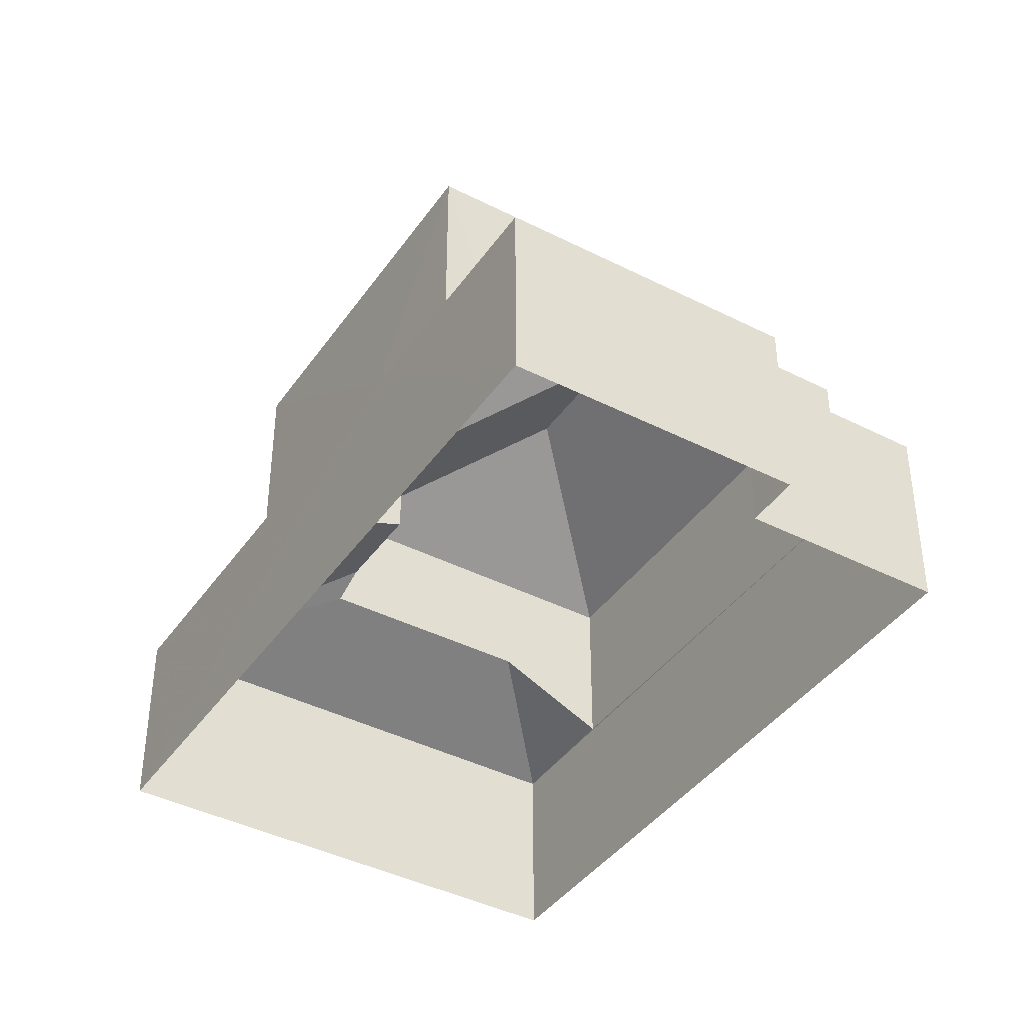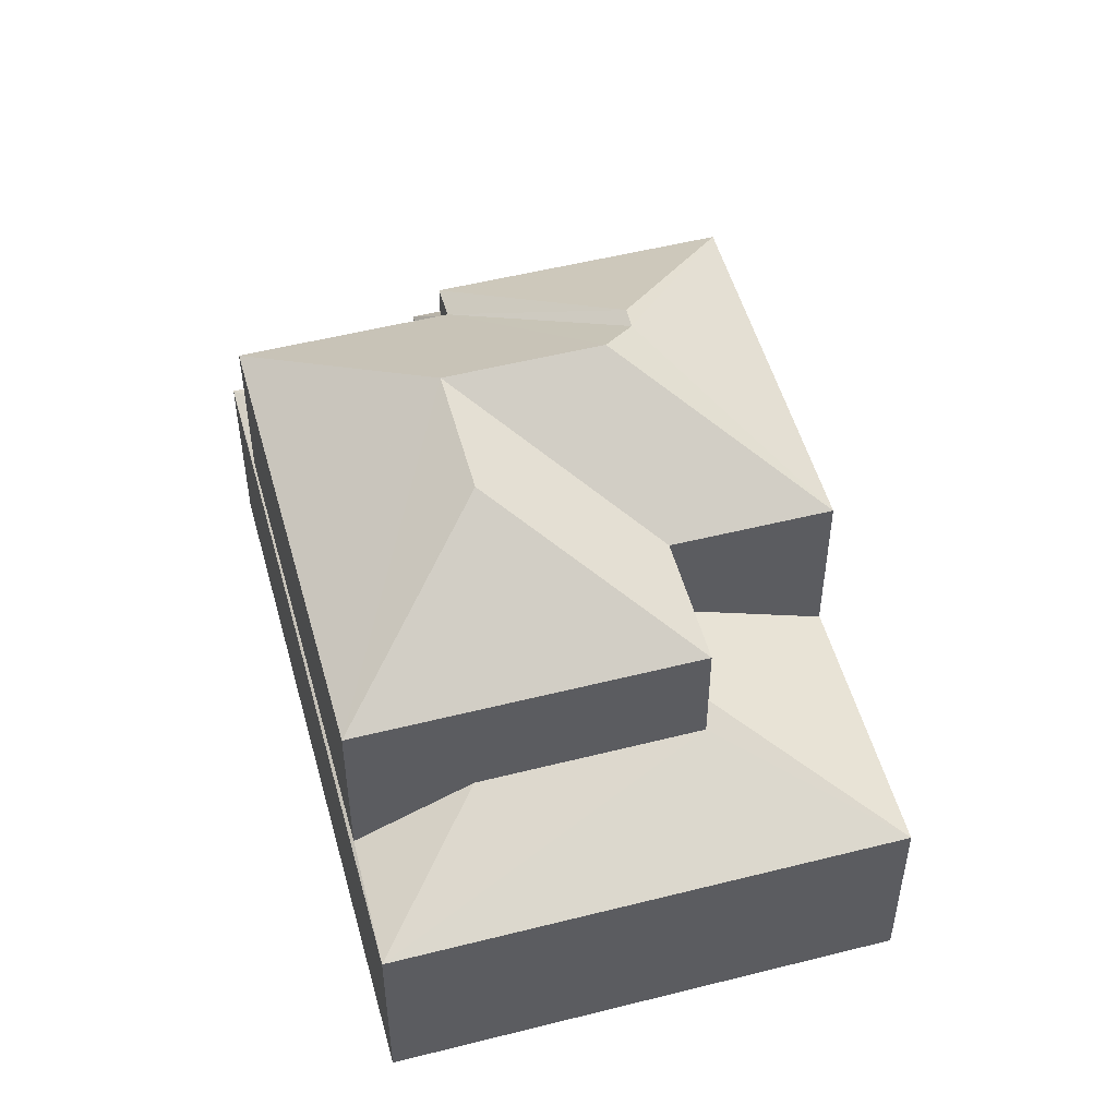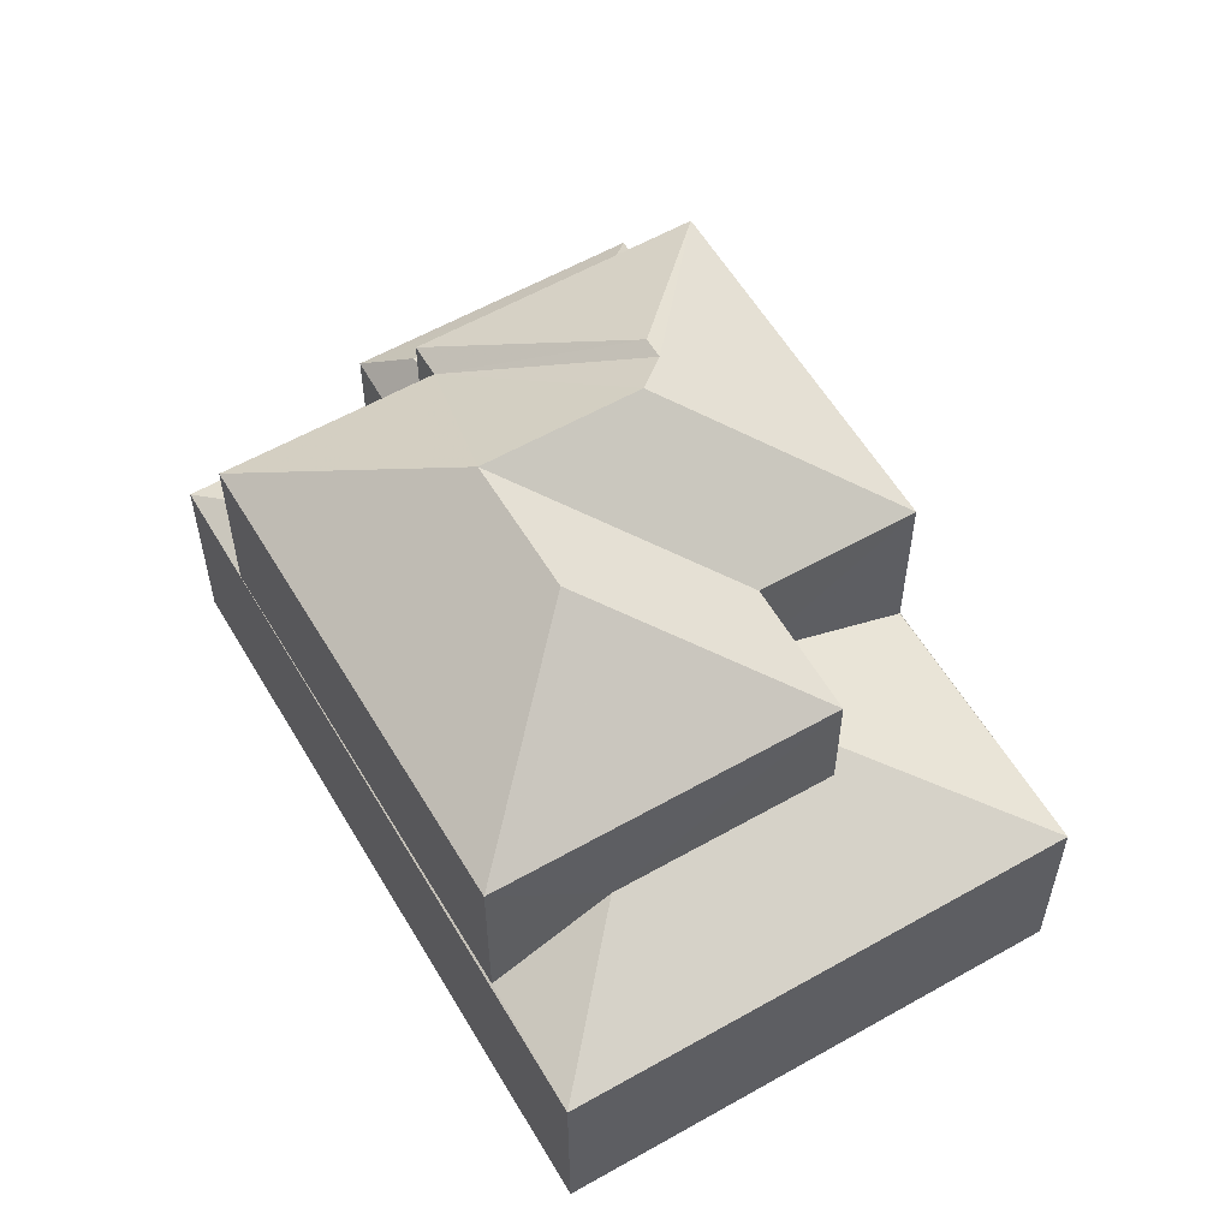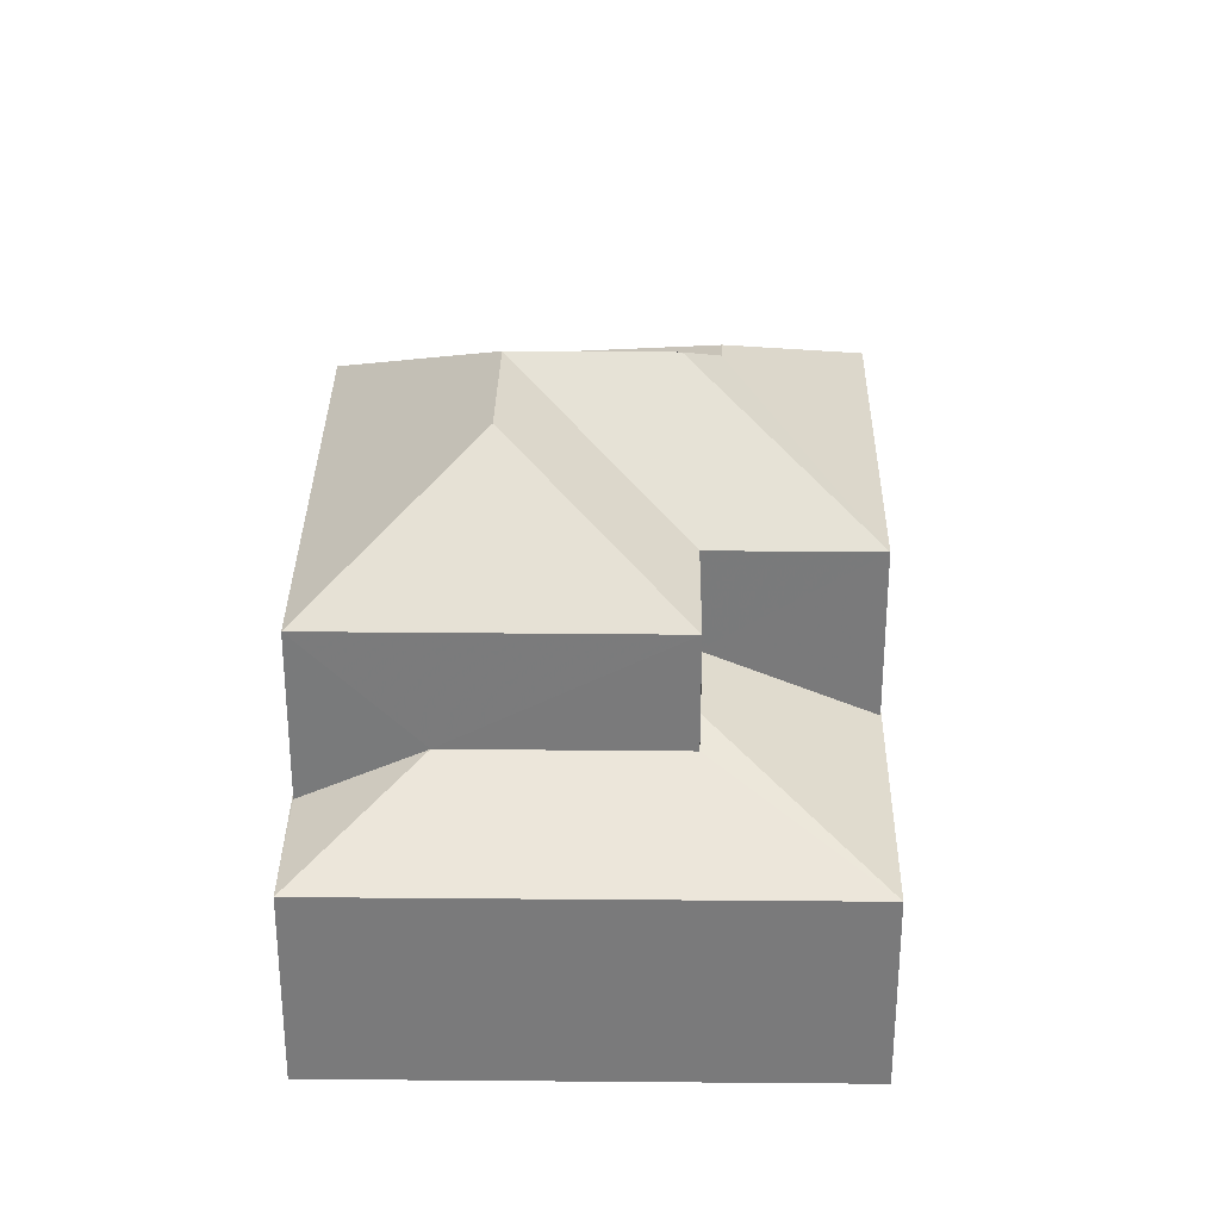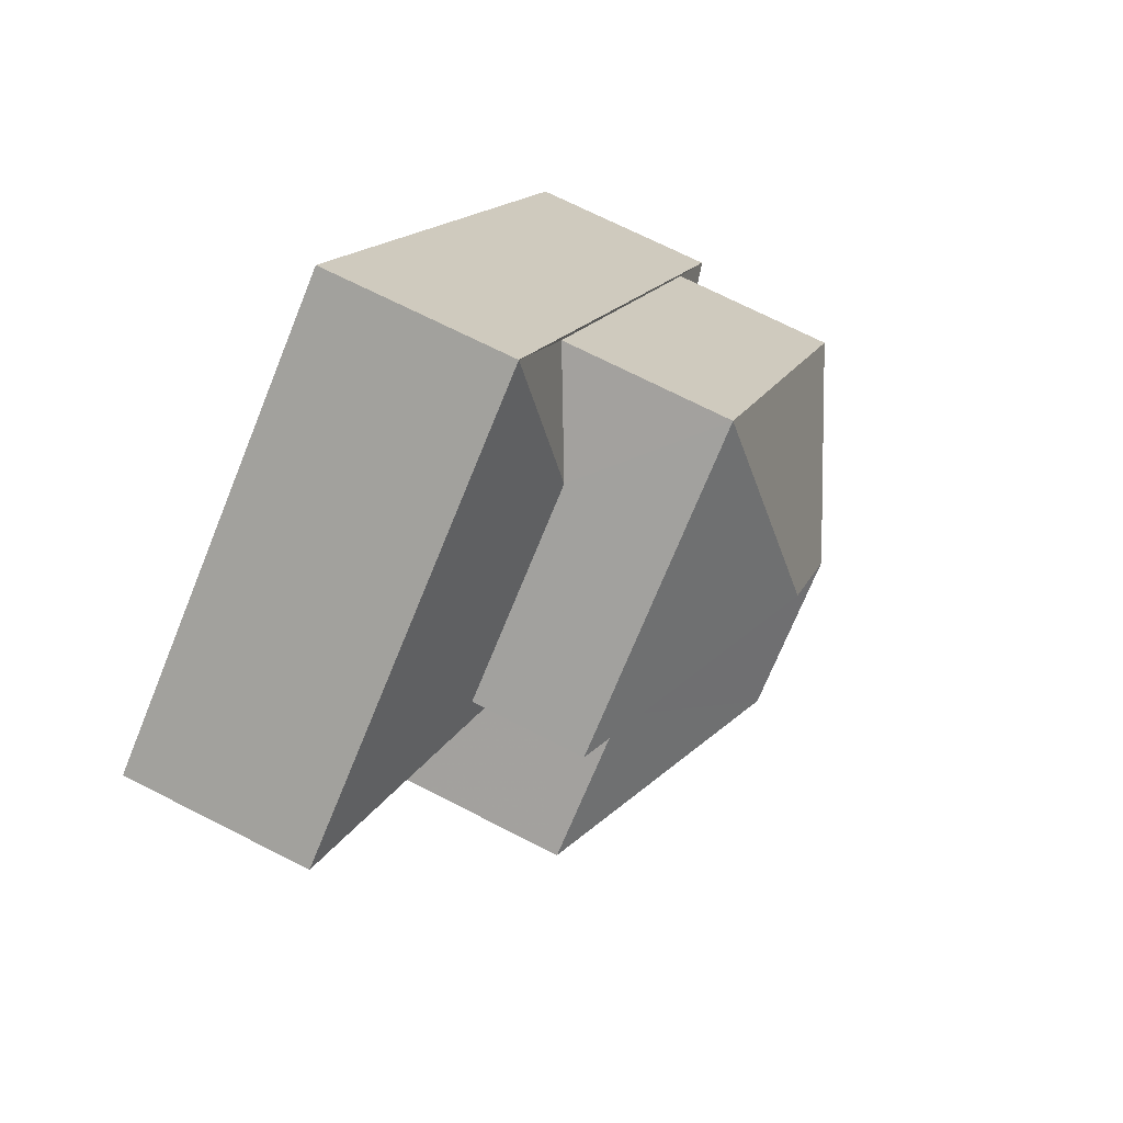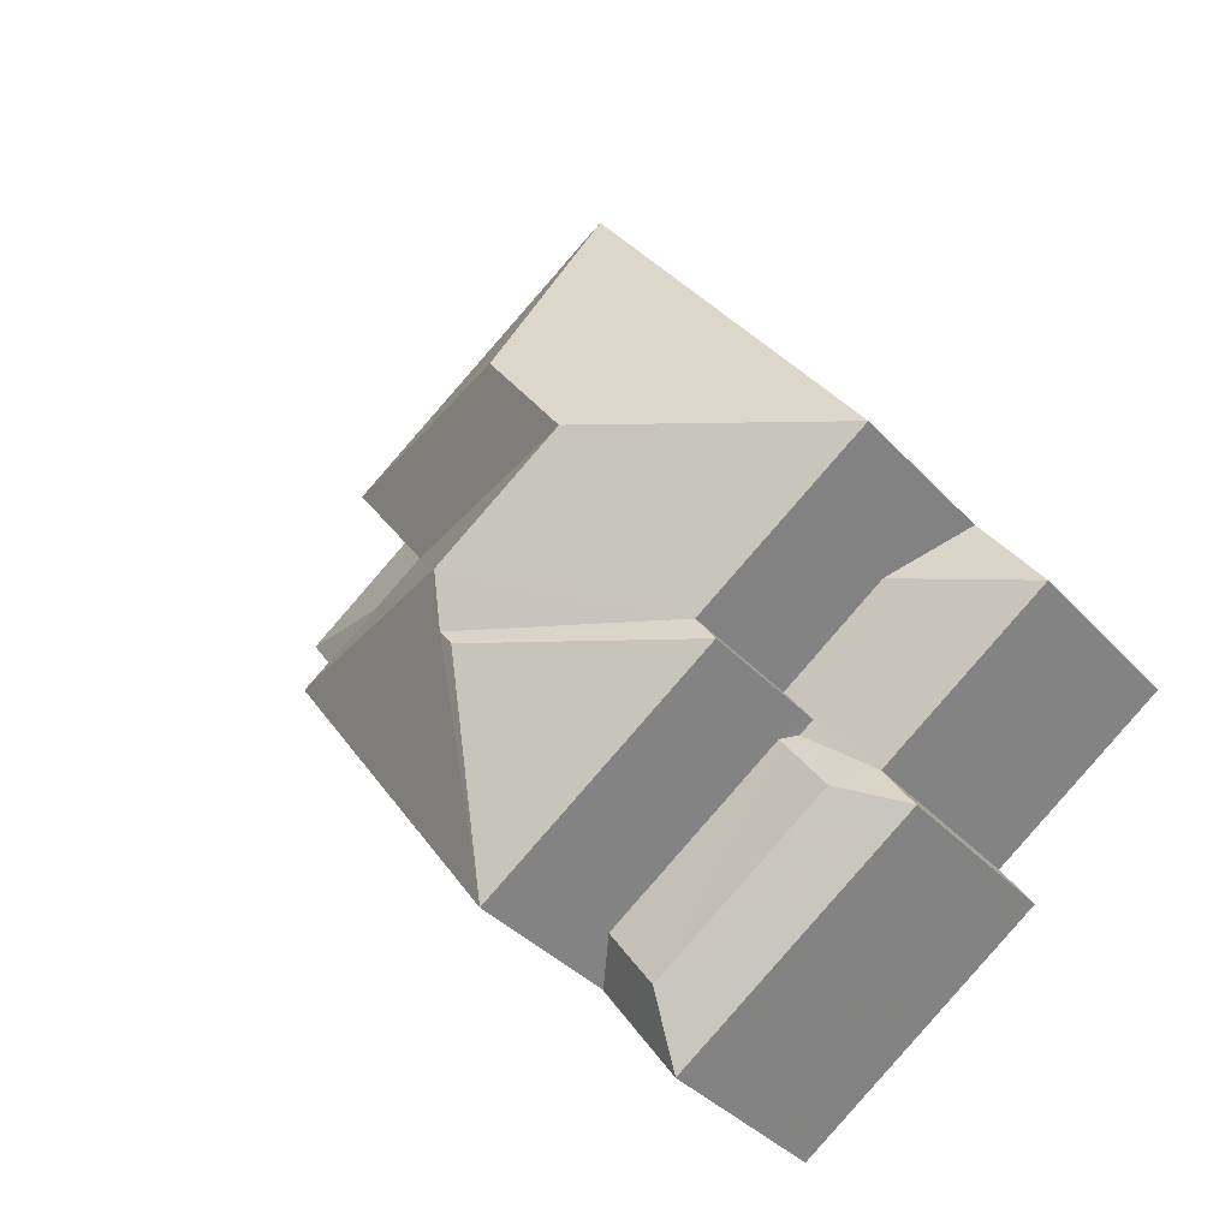
<metadata>
{"format":"obj","ext":"obj","renderer":"f3d","projection":"perspective","resolution":1024,"background":"white","views":[{"elev":-40.9,"azim":3.3,"up":"+Z"},{"elev":52.0,"azim":-160.1,"up":"+Z"},{"elev":58.3,"azim":-175.3,"up":"+Z"},{"elev":31.8,"azim":-144.1,"up":"+Z"},{"elev":71.3,"azim":-62.8,"up":"+Y"},{"elev":-37.1,"azim":36.5,"up":"+Y"}]}
</metadata>
<code>
v -2.255e+05 -1.281e+05 12.37
v -2.255e+05 -1.281e+05 12.37
v -2.255e+05 -1.281e+05 12.37
v -2.255e+05 -1.281e+05 12.37
v -2.255e+05 -1.281e+05 12.37
v -2.255e+05 -1.281e+05 12.37
v -2.255e+05 -1.281e+05 19.93
v -2.255e+05 -1.281e+05 18.51
v -2.255e+05 -1.281e+05 19.93
v -2.255e+05 -1.281e+05 18.51
v -2.255e+05 -1.281e+05 18.51
v -2.255e+05 -1.281e+05 18.51
v -2.255e+05 -1.281e+05 20.29
v -2.255e+05 -1.281e+05 16.33
v -2.255e+05 -1.281e+05 15.65
v -2.255e+05 -1.281e+05 16.33
v -2.255e+05 -1.281e+05 15.65
v -2.255e+05 -1.281e+05 15.65
v -2.255e+05 -1.281e+05 15.66
v -2.255e+05 -1.281e+05 15.65
v -2.255e+05 -1.281e+05 16.1
v -2.255e+05 -1.281e+05 16.33
v -2.255e+05 -1.281e+05 18.51
v -2.255e+05 -1.281e+05 20.29
v -2.255e+05 -1.281e+05 16.33
v -2.255e+05 -1.281e+05 15.66
v -2.255e+05 -1.281e+05 20.29
v -2.255e+05 -1.281e+05 18.51
v -2.255e+05 -1.281e+05 18.51
v -2.255e+05 -1.281e+05 18.51
v -2.255e+05 -1.281e+05 15.66
v -2.255e+05 -1.281e+05 15.65
v -2.255e+05 -1.281e+05 16.56
v -2.255e+05 -1.281e+05 16.31
v -2.255e+05 -1.281e+05 15.65
v -2.255e+05 -1.281e+05 15.66
v -2.255e+05 -1.281e+05 16.31
v -2.255e+05 -1.281e+05 16.1
v -2.255e+05 -1.281e+05 16.79
v -2.255e+05 -1.281e+05 16.56
v -2.255e+05 -1.281e+05 15.65
v -2.255e+05 -1.281e+05 15.66
v -2.255e+05 -1.281e+05 16.79
f 1 2 3
f 3 2 4
f 1 5 2
f 4 2 6
f 7 8 9
f 7 10 8
f 7 9 11
f 11 9 12
f 9 13 12
f 14 15 16
f 14 17 15
f 18 17 19
f 20 21 16
f 20 16 15
f 21 22 16
f 10 7 11
f 13 23 12
f 13 24 23
f 14 25 26
f 17 14 26
f 27 23 24
f 27 28 23
f 27 29 28
f 24 29 27
f 24 30 29
f 31 32 33
f 34 35 36
f 35 31 36
f 35 32 31
f 22 14 16
f 22 25 14
f 17 26 19
f 34 37 38
f 34 20 35
f 38 21 20
f 34 38 20
f 39 40 41
f 40 32 41
f 40 33 32
f 9 8 13
f 8 30 24
f 13 8 24
f 18 42 41
f 41 42 39
f 18 19 42
f 39 42 43
f 41 3 18
f 18 4 17
f 18 3 4
f 37 34 8
f 8 34 30
f 34 36 30
f 31 33 29
f 33 28 29
f 33 40 28
f 32 1 3
f 41 32 3
f 25 10 11
f 11 26 25
f 22 38 10
f 21 38 22
f 22 10 25
f 42 19 12
f 19 26 11
f 19 11 12
f 43 12 23
f 43 42 12
f 6 20 15
f 6 2 20
f 36 31 29
f 30 36 29
f 39 23 28
f 28 40 39
f 43 23 39
f 37 8 10
f 38 37 10
f 17 4 6
f 15 17 6
f 32 35 5
f 1 32 5
f 20 2 5
f 35 20 5

</code>
